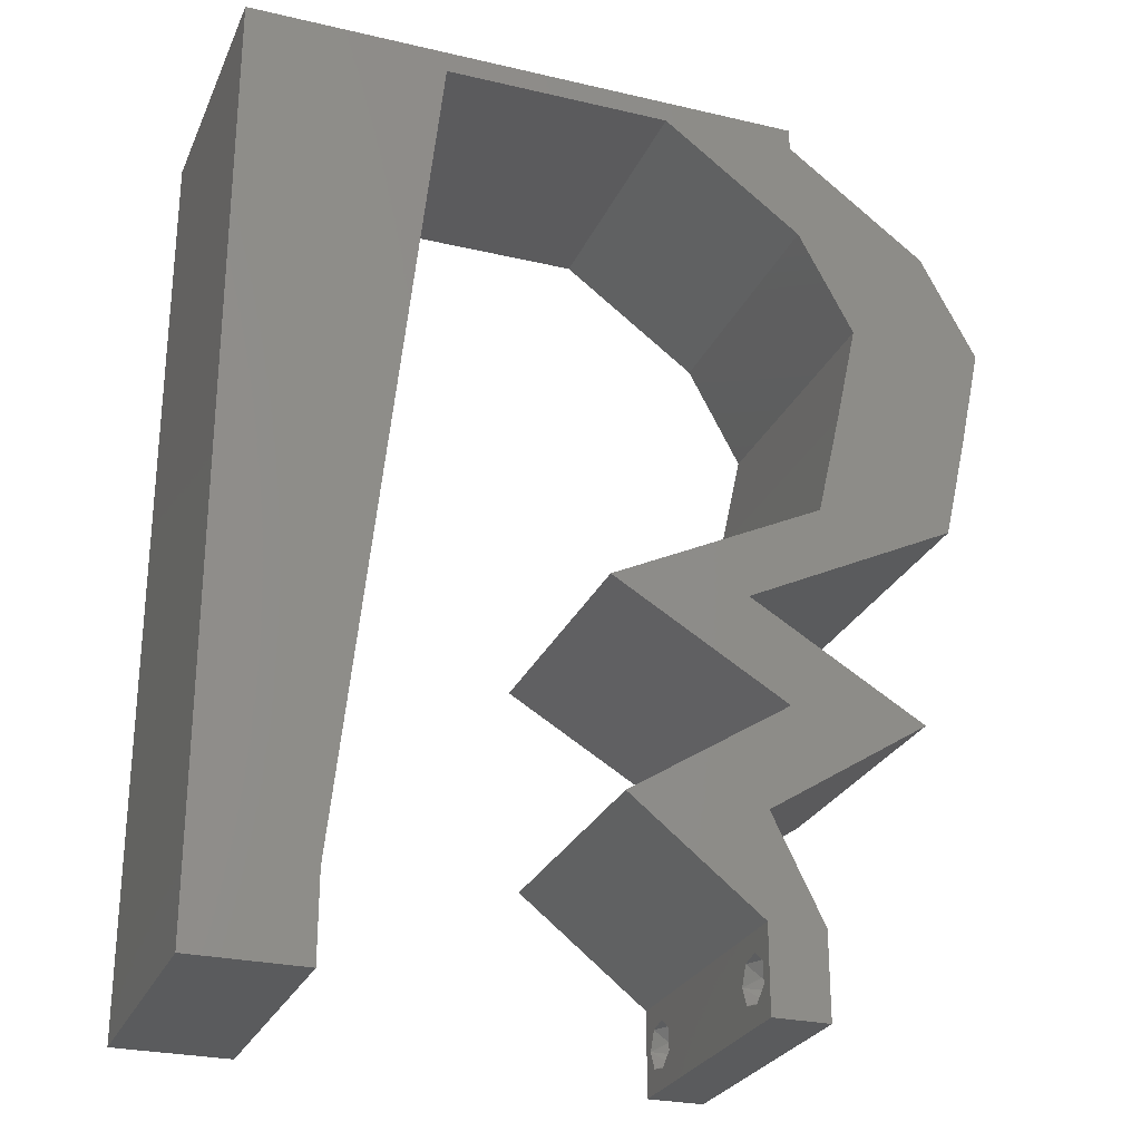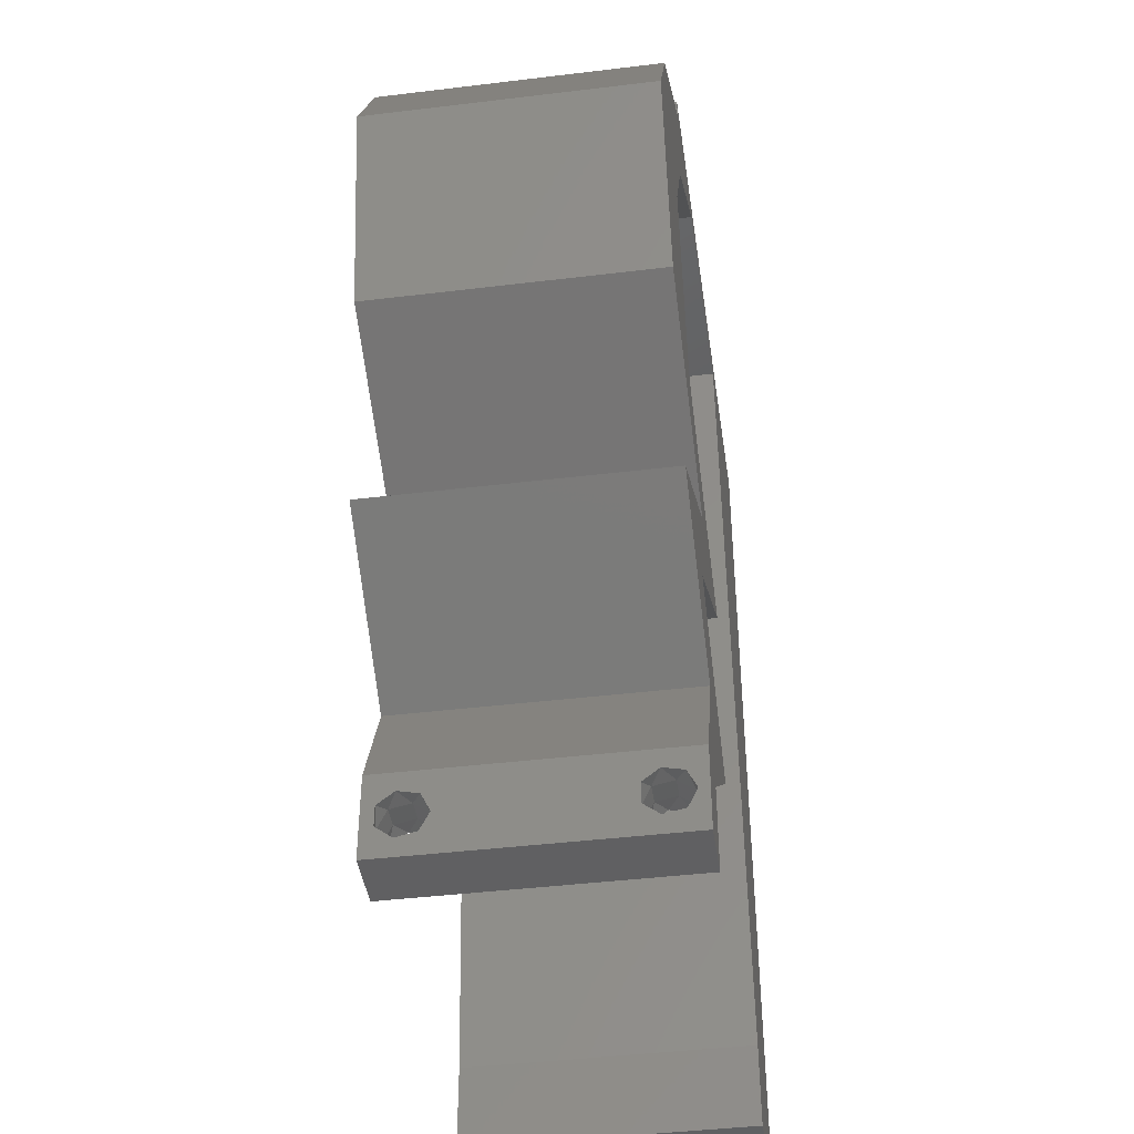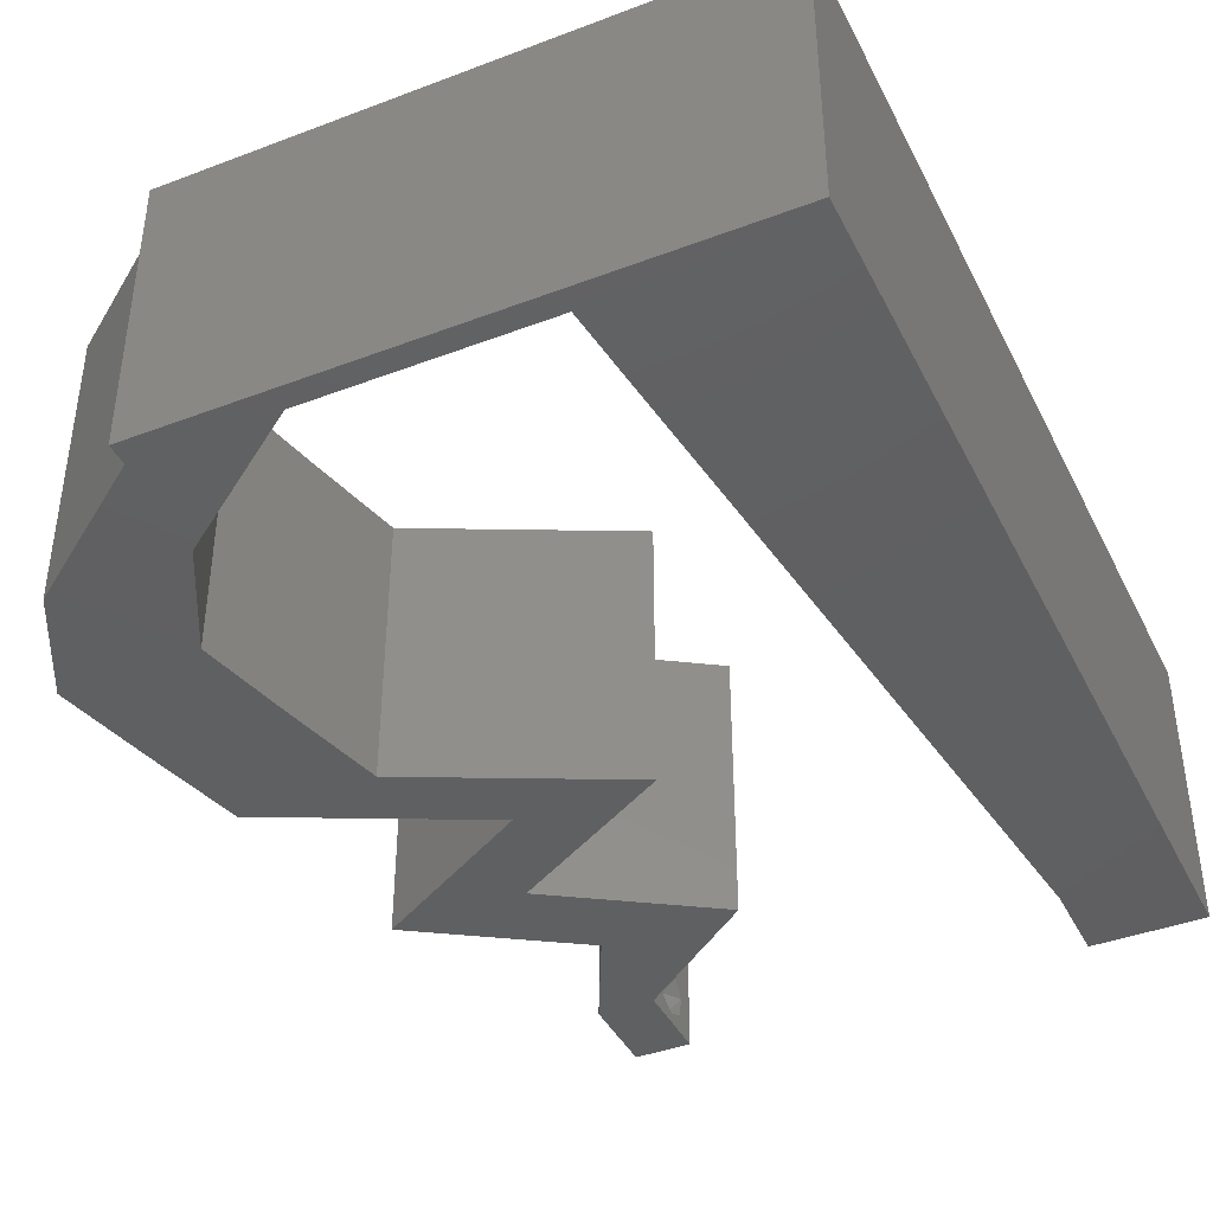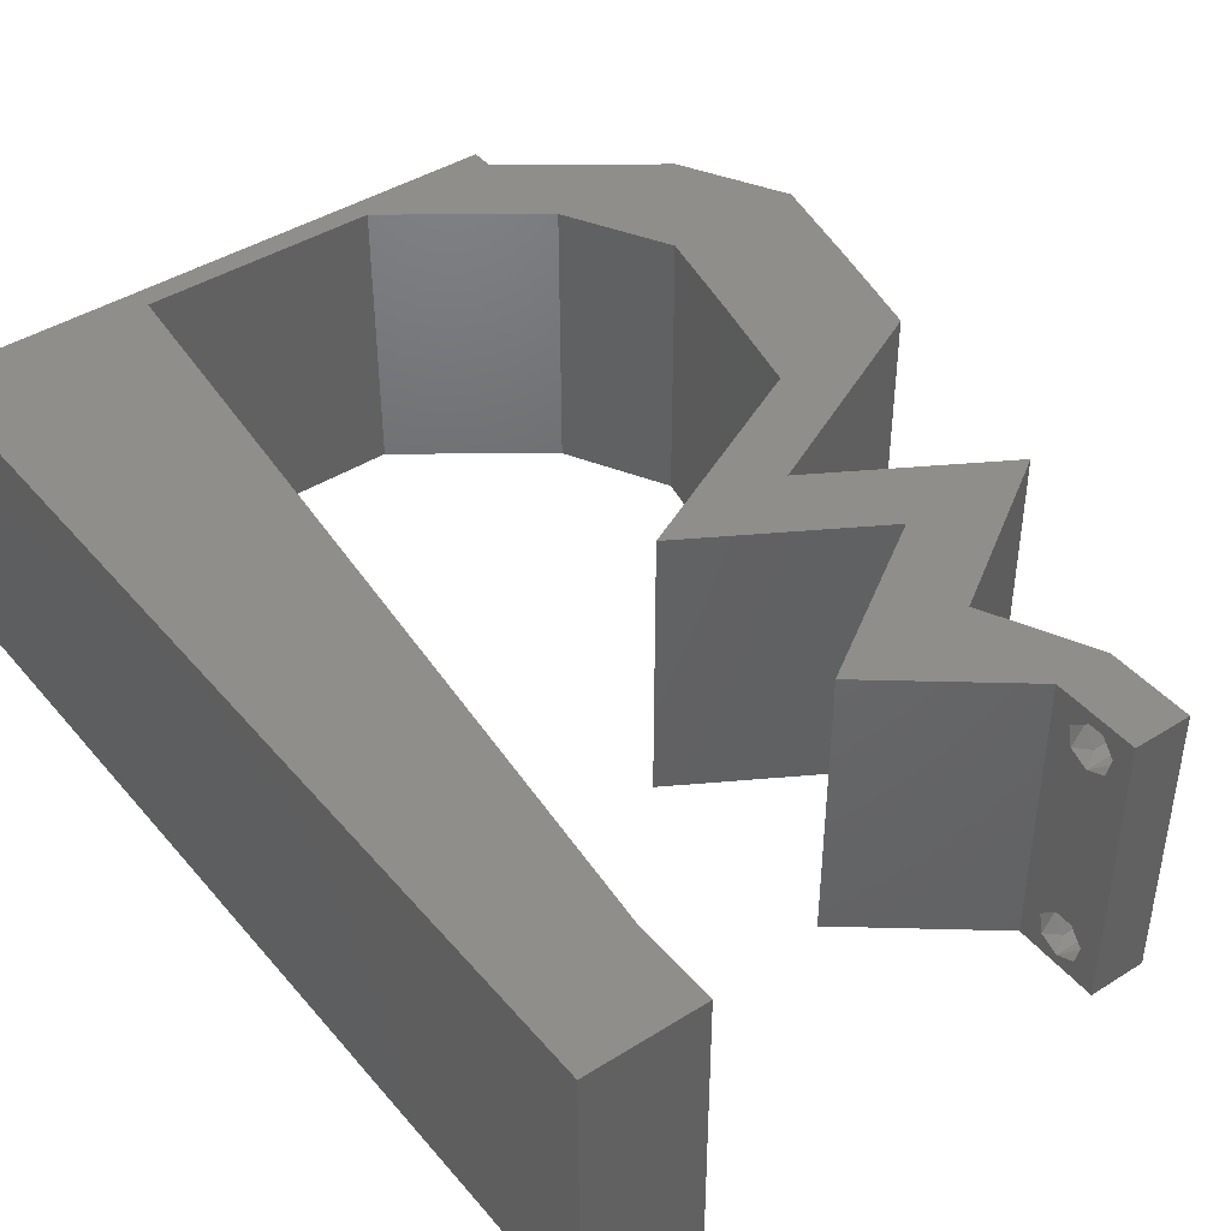
<metadata>
{"format":"stl","ext":"stl","renderer":"f3d","projection":"perspective","resolution":1024,"background":"white","views":[{"elev":-26.7,"azim":-20.1,"up":"+Y"},{"elev":-42.8,"azim":98.2,"up":"+Y"},{"elev":-40.7,"azim":-155.1,"up":"+Z"},{"elev":42.8,"azim":-36.8,"up":"+Z"}]}
</metadata>
<code>
# stl→obj: 275 verts, 554 faces
v 0.04 0 0.01
v 0.04 -0.006 0.01
v 0.04 -0.003738 0.003932
v 0.04 -0.003 0.0159
v 0.04 -0.004657 0.002778
v 0.04 -0.006 0
v 0.04 -0.004329 0.00134
v 0.04 -0.001671 0.00134
v 0.04 0 0
v 0.04 -0.001343 0.002778
v 0.04 -0.003 0.0007
v 0.04 -0.002262 0.01913
v 0.04 -0.001343 0.01798
v 0.04 0 0.02
v 0.04 -0.004657 0.01798
v 0.04 -0.003738 0.01913
v 0.04 -0.006 0.02
v 0.04 -0.001671 0.01654
v 0.04 -0.004329 0.01654
v 0.04 -0.002262 0.003932
v 0.036 -0.006 0.01
v 0.036 0 0.01
v 0.036 -0.003738 0.003932
v 0.036 -0.003 0.0159
v 0.036 -0.004329 0.00134
v 0.036 -0.006 0
v 0.036 -0.004657 0.002778
v 0.036 -0.001343 0.002778
v 0.036 0 0
v 0.036 -0.001671 0.00134
v 0.036 -0.003 0.0007
v 0.036 0 0.02
v 0.036 -0.001343 0.01798
v 0.036 -0.002262 0.01913
v 0.036 -0.004657 0.01798
v 0.036 -0.006 0.02
v 0.036 -0.003738 0.01913
v 0.036 -0.001671 0.01654
v 0.036 -0.004329 0.01654
v 0.036 -0.002262 0.003932
v 0.04209 0.01096 0.02
v 0.04166 0.01826 0.02
v 0.0382 0.01461 0.02
v 0 -0.006 0.02
v 0.008 -0.006 0.02
v 0.004 -0.003 0.02
v 0.008 0 0.02
v 0 0 0.02
v 0.04495 0.05479 0.02
v 0.04 0.05844 0.02
v 0.04017 0.05479 0.02
v 0.04264 0.03653 0.02
v 0.04095 0.02922 0.02
v 0.04491 0.03092 0.02
v 0.01 0.06 0.02
v 0 0.06 0.02
v 0.004895 0.05588 0.02
v 0.004222 0.005944 0.02
v 0.038 -0.003 0.02
v 0.03538 0.05479 0.02
v 0.04303 0.02557 0.02
v 0.03824 0.02557 0.02
v 0.04033 0.05114 0.02
v 0.04422 0.04383 0.02
v 0.04562 0.04943 0.02
v 0.02596 0.02192 0.02
v 0.03208 0.01826 0.02
v 0.03176 0.02192 0.02
v 0 0.024 0.02
v 0 0.012 0.02
v 0.004828 0.018 0.02
v 0.0538 0.04383 0.02
v 0.04991 0.05114 0.02
v 0.04824 0.04556 0.02
v 0.03345 0.02557 0.02
v 0.03554 0.02192 0.02
v 0.009241 0.01169 0.02
v 0.01048 0.02338 0.02
v 0.04754 0.03441 0.02
v 0.009175 0.0526 0.02
v 0 0.048 0.02
v 0.006499 0.04233 0.02
v 0.01297 0.04675 0.02
v 0.01421 0.05844 0.02
v 0.05222 0.03653 0.02
v 0.04811 0.04011 0.02
v 0 0.036 0.02
v 0.005605 0.02981 0.02
v 0.01172 0.03507 0.02
v 0.05052 0.02922 0.02
v 0.02 0.06 0.02
v 0.02232 0.05844 0.02
v 0.03 0.06 0.02
v 0.04 0.06 0.02
v 0.03042 0.05844 0.02
v 0.04778 0.01461 0.02
v 0.03641 0.007305 0.02
v 0.02683 0.007305 0.02
v 0.03252 0.01096 0.02
v 0 -0.006 0.01
v 0 -0.003 0.015
v 0 0 0.01
v 0 -0.006 0
v 0 -0.003 0.005
v 0 0 0
v 0.004 -0.006 0.015
v 0.008 -0.006 0.01
v 0.004 -0.006 0.005
v 0.008 -0.006 0
v 0 0.06 0
v 0 0.051 0.0086
v 0 0.06 0.01
v 0 0.009 0.0114
v 0 0.048 0
v 0 0.0415 0.009767
v 0 0.03 0.01
v 0 0.036 0
v 0 0.024 0
v 0 0.0185 0.01023
v 0 0.012 0
v 0 0.005337 0.005128
v 0 0.05466 0.01487
v 0.04209 0.01096 0
v 0.0382 0.01461 0
v 0.04166 0.01826 0
v 0.004 -0.003 0
v 0.008 0 0
v 0.04495 0.05479 0
v 0.04017 0.05479 0
v 0.04 0.05844 0
v 0.04264 0.03653 0
v 0.04491 0.03092 0
v 0.04095 0.02922 0
v 0.01 0.06 0
v 0.004895 0.05588 0
v 0.004222 0.005944 0
v 0.038 -0.003 0
v 0.03538 0.05479 0
v 0.03345 0.02557 0
v 0.03824 0.02557 0
v 0.03554 0.02192 0
v 0.04033 0.05114 0
v 0.04562 0.04943 0
v 0.04422 0.04383 0
v 0.02596 0.02192 0
v 0.03176 0.02192 0
v 0.03208 0.01826 0
v 0.004828 0.018 0
v 0.0538 0.04383 0
v 0.04824 0.04556 0
v 0.04991 0.05114 0
v 0.04303 0.02557 0
v 0.009241 0.01169 0
v 0.01048 0.02338 0
v 0.04754 0.03441 0
v 0.009175 0.0526 0
v 0.006499 0.04233 0
v 0.01297 0.04675 0
v 0.01421 0.05844 0
v 0.05222 0.03653 0
v 0.04811 0.04011 0
v 0.005605 0.02981 0
v 0.01172 0.03507 0
v 0.05052 0.02922 0
v 0.02 0.06 0
v 0.02232 0.05844 0
v 0.03 0.06 0
v 0.04 0.06 0
v 0.03042 0.05844 0
v 0.04778 0.01461 0
v 0.03641 0.007305 0
v 0.02683 0.007305 0
v 0.03252 0.01096 0
v 0.008 0 0.01
v 0.008 -0.003 0.015
v 0.008 -0.003 0.005
v 0.015 0.06 0.01134
v 0.025 0.06 0.008977
v 0.006575 0.06 0.007337
v 0.03344 0.06 0.01273
v 0.04 0.06 0.01
v 0.03407 0.06 0.005945
v 0.005798 0.06 0.01422
v 0.04 0.05844 0.01
v 0.04991 0.05114 0.01
v 0.05186 0.04748 0.015
v 0.0538 0.04383 0.01
v 0.05186 0.04748 0.005
v 0.05301 0.04018 0.015
v 0.05222 0.03653 0.01
v 0.05301 0.04018 0.005
v 0.05137 0.03287 0.015
v 0.05052 0.02922 0.01
v 0.05137 0.03287 0.005
v 0.04239 0.02526 0.007881
v 0.03554 0.02192 0.01
v 0.04527 0.02666 0.01412
v 0.04033 0.02425 0.01433
v 0.04178 0.01819 0.007558
v 0.04778 0.01461 0.01
v 0.04423 0.01673 0.01472
v 0.03982 0.01936 0.01474
v 0.03641 0.007305 0.01
v 0.04039 0.009862 0.015
v 0.04403 0.0122 0.015
v 0.04016 0.009716 0.005
v 0.0438 0.01205 0.005
v 0.04209 0.01096 0.01
v 0.0382 0.003653 0.015
v 0.0382 0.003653 0.005
v 0.03142 0.003653 0.005946
v 0.03142 0.003653 0.01427
v 0.02683 0.007305 0.01
v 0.0382 0.01461 0.01
v 0.03422 0.01205 0.015
v 0.03058 0.009716 0.015
v 0.03445 0.0122 0.005
v 0.03081 0.009862 0.005
v 0.03252 0.01096 0.01
v 0.03196 0.01834 0.007558
v 0.02596 0.02192 0.01
v 0.02951 0.0198 0.01472
v 0.03392 0.01717 0.01474
v 0.03409 0.02588 0.007881
v 0.04095 0.02922 0.01
v 0.03122 0.02448 0.01412
v 0.03615 0.02688 0.01433
v 0.04264 0.03653 0.01
v 0.04179 0.03287 0.015
v 0.04179 0.03287 0.005
v 0.04343 0.04018 0.015
v 0.04422 0.04383 0.01
v 0.04343 0.04018 0.005
v 0.04228 0.04748 0.015
v 0.04033 0.05114 0.01
v 0.04228 0.04748 0.005
v 0.03042 0.05844 0.01
v 0.02276 0.05844 0.007928
v 0.01421 0.05844 0.01
v 0.02516 0.05844 0.01436
v 0.01973 0.05844 0.01446
v 0.008931 0.008766 0.01155
v 0.01328 0.04968 0.01155
v 0.0111 0.0292 0.01001
v 0.01229 0.04042 0.01026
v 0.009913 0.01802 0.01026
v 0.01363 0.05305 0.005
v 0.0375 -0.003738 0.01607
v 0.03727 -0.002262 0.01607
v 0.03871 -0.002229 0.01608
v 0.03888 -0.003738 0.01607
v 0.03873 -0.003 0.0193
v 0.03727 -0.001671 0.01866
v 0.03875 -0.001671 0.01866
v 0.03727 -0.004329 0.01866
v 0.03875 -0.004329 0.01866
v 0.03725 -0.003 0.0193
v 0.03873 -0.001343 0.01722
v 0.03725 -0.001343 0.01722
v 0.03873 -0.004657 0.01722
v 0.03725 -0.004657 0.01722
v 0.0375 -0.003738 0.0008684
v 0.03727 -0.002262 0.0008684
v 0.03871 -0.002229 0.0008847
v 0.03888 -0.003738 0.0008684
v 0.03873 -0.003 0.0041
v 0.03727 -0.001671 0.00346
v 0.03875 -0.001671 0.00346
v 0.03727 -0.004329 0.00346
v 0.03875 -0.004329 0.00346
v 0.03725 -0.003 0.0041
v 0.03873 -0.001343 0.002022
v 0.03725 -0.001343 0.002022
v 0.03873 -0.004657 0.002022
v 0.03725 -0.004657 0.002022
f 1 2 3
f 1 4 2
f 5 6 7
f 8 9 10
f 11 9 8
f 7 6 11
f 12 13 14
f 15 16 17
f 16 14 17
f 12 14 16
f 6 9 11
f 5 2 6
f 14 18 1
f 13 18 14
f 17 2 19
f 19 15 17
f 9 1 10
f 1 18 4
f 2 4 19
f 20 1 3
f 10 1 20
f 3 2 5
f 21 22 23
f 24 22 21
f 25 26 27
f 28 29 30
f 30 29 31
f 31 26 25
f 32 33 34
f 35 36 37
f 36 32 37
f 37 32 34
f 32 38 33
f 29 26 31
f 27 26 21
f 21 36 39
f 39 36 35
f 22 38 32
f 22 29 28
f 21 39 24
f 24 38 22
f 27 21 23
f 23 22 40
f 40 22 28
f 41 42 43
f 44 45 46
f 47 48 46
f 49 50 51
f 52 53 54
f 55 56 57
f 48 47 58
f 32 36 59
f 50 60 51
f 61 53 62
f 63 64 65
f 66 67 68
f 69 70 71
f 72 73 74
f 75 76 62
f 77 78 71
f 60 63 51
f 52 54 79
f 80 81 82
f 56 81 57
f 83 80 82
f 84 55 80
f 63 49 51
f 81 80 57
f 77 70 58
f 85 72 86
f 87 69 88
f 67 76 68
f 72 74 86
f 78 89 88
f 45 47 46
f 48 44 46
f 53 61 54
f 73 49 65
f 90 85 79
f 76 75 68
f 49 63 65
f 78 69 71
f 89 87 88
f 70 77 71
f 81 87 82
f 64 52 86
f 36 17 59
f 87 89 82
f 89 83 82
f 69 78 88
f 80 55 57
f 54 90 79
f 74 64 86
f 65 64 74
f 73 65 74
f 52 79 86
f 14 32 59
f 79 85 86
f 70 48 58
f 61 90 54
f 76 61 62
f 17 14 59
f 75 66 68
f 53 75 62
f 84 91 55
f 91 84 92
f 83 84 80
f 47 77 58
f 93 91 92
f 50 94 60
f 93 95 94
f 94 95 60
f 42 76 43
f 76 67 43
f 96 42 41
f 14 97 32
f 32 97 98
f 97 99 98
f 97 41 43
f 99 97 43
f 95 93 92
f 100 101 102
f 48 101 44
f 103 104 105
f 102 104 100
f 44 101 100
f 102 101 48
f 100 104 103
f 105 104 102
f 45 106 107
f 100 106 44
f 103 108 100
f 107 108 109
f 44 106 45
f 107 106 100
f 109 108 103
f 100 108 107
f 110 111 112
f 48 113 102
f 114 111 110
f 70 113 48
f 115 116 87
f 117 116 115
f 117 115 114
f 118 116 117
f 87 116 69
f 69 119 70
f 81 115 87
f 120 119 118
f 119 116 118
f 69 116 119
f 105 121 120
f 56 122 81
f 81 111 115
f 120 113 119
f 81 122 111
f 120 121 113
f 119 113 70
f 115 111 114
f 112 122 56
f 102 121 105
f 113 121 102
f 111 122 112
f 123 124 125
f 103 126 109
f 127 126 105
f 128 129 130
f 131 132 133
f 134 135 110
f 105 136 127
f 29 137 26
f 130 129 138
f 139 140 141
f 142 143 144
f 145 146 147
f 118 148 120
f 149 150 151
f 152 140 133
f 153 148 154
f 138 129 142
f 131 155 132
f 156 157 114
f 110 135 114
f 158 157 156
f 159 156 134
f 142 129 128
f 114 135 156
f 153 136 120
f 160 161 149
f 117 162 118
f 147 146 141
f 149 161 150
f 154 162 163
f 109 126 127
f 105 126 103
f 133 132 152
f 151 143 128
f 164 155 160
f 141 146 139
f 128 143 142
f 154 148 118
f 163 162 117
f 120 148 153
f 114 157 117
f 144 161 131
f 26 137 6
f 117 157 163
f 163 157 158
f 118 162 154
f 156 135 134
f 132 155 164
f 150 161 144
f 143 150 144
f 151 150 143
f 131 161 155
f 9 137 29
f 155 161 160
f 120 136 105
f 152 132 164
f 141 140 152
f 6 137 9
f 139 146 145
f 133 140 139
f 159 134 165
f 165 166 159
f 158 156 159
f 127 136 153
f 167 166 165
f 130 138 168
f 167 168 169
f 168 138 169
f 125 124 141
f 141 124 147
f 125 170 123
f 9 29 171
f 29 172 171
f 171 172 173
f 171 124 123
f 173 124 171
f 169 166 167
f 174 175 107
f 45 175 47
f 127 176 109
f 107 176 174
f 47 175 174
f 107 175 45
f 109 176 107
f 174 176 127
f 134 177 165
f 93 178 91
f 177 178 165
f 91 178 177
f 134 179 177
f 93 180 178
f 165 178 167
f 91 177 55
f 110 179 134
f 112 179 110
f 94 180 93
f 181 180 94
f 178 182 167
f 177 183 55
f 180 182 178
f 179 183 177
f 167 182 168
f 168 182 181
f 56 183 112
f 55 183 56
f 112 183 179
f 181 182 180
f 181 94 50
f 184 181 50
f 130 168 181
f 130 181 184
f 185 184 49
f 128 184 185
f 184 50 49
f 185 49 73
f 128 130 184
f 185 151 128
f 73 186 185
f 187 186 72
f 185 188 151
f 149 188 187
f 185 186 187
f 72 186 73
f 151 188 149
f 187 188 185
f 72 189 187
f 190 189 85
f 187 191 149
f 160 191 190
f 85 189 72
f 187 189 190
f 149 191 160
f 190 191 187
f 85 192 190
f 193 192 90
f 190 194 160
f 164 194 193
f 90 192 85
f 190 192 193
f 193 194 190
f 160 194 164
f 164 195 152
f 193 195 164
f 152 195 141
f 141 195 196
f 90 197 193
f 196 198 76
f 61 197 90
f 193 197 195
f 76 198 61
f 196 195 198
f 195 197 198
f 198 197 61
f 125 199 170
f 141 199 125
f 170 199 200
f 196 199 141
f 200 201 96
f 76 202 196
f 42 202 76
f 96 201 42
f 202 201 199
f 42 201 202
f 202 199 196
f 199 201 200
f 203 204 97
f 96 205 200
f 171 206 203
f 200 207 170
f 97 204 41
f 41 205 96
f 123 206 171
f 170 207 123
f 204 205 41
f 207 206 123
f 207 208 206
f 204 208 205
f 203 208 204
f 205 208 200
f 206 208 203
f 200 208 207
f 97 209 203
f 1 209 14
f 203 210 171
f 9 210 1
f 14 209 97
f 203 209 1
f 171 210 9
f 1 210 203
f 2 17 36
f 21 2 36
f 26 6 2
f 26 2 21
f 29 211 172
f 98 212 32
f 32 212 22
f 213 212 98
f 212 211 22
f 213 211 212
f 22 211 29
f 172 211 213
f 214 215 43
f 98 216 213
f 124 217 214
f 213 218 172
f 43 215 99
f 99 216 98
f 172 218 173
f 173 217 124
f 215 216 99
f 218 217 173
f 215 219 216
f 218 219 217
f 214 219 215
f 216 219 213
f 217 219 214
f 213 219 218
f 147 220 145
f 124 220 147
f 145 220 221
f 214 220 124
f 221 222 66
f 43 223 214
f 67 223 43
f 66 222 67
f 223 222 220
f 67 222 223
f 223 220 214
f 220 222 221
f 145 224 139
f 221 224 145
f 139 224 133
f 133 224 225
f 66 226 221
f 225 227 53
f 75 226 66
f 221 226 224
f 53 227 75
f 225 224 227
f 224 226 227
f 227 226 75
f 228 229 52
f 53 229 225
f 131 230 228
f 225 230 133
f 225 229 228
f 52 229 53
f 133 230 131
f 228 230 225
f 52 231 228
f 232 231 64
f 228 233 131
f 144 233 232
f 64 231 52
f 228 231 232
f 131 233 144
f 232 233 228
f 64 234 232
f 235 234 63
f 142 236 235
f 232 236 144
f 63 234 64
f 232 234 235
f 235 236 232
f 144 236 142
f 237 235 60
f 138 235 237
f 235 63 60
f 60 95 237
f 138 142 235
f 169 138 237
f 166 238 159
f 159 238 239
f 169 238 166
f 237 238 169
f 95 240 237
f 239 241 84
f 84 241 92
f 92 240 95
f 238 241 239
f 240 238 237
f 240 241 238
f 92 241 240
f 153 242 127
f 174 242 47
f 84 243 239
f 47 242 77
f 83 243 84
f 89 244 245
f 163 244 154
f 245 244 163
f 89 245 83
f 78 244 89
f 158 245 163
f 77 246 78
f 154 246 153
f 78 246 244
f 244 246 154
f 158 243 245
f 246 242 153
f 159 247 158
f 158 247 243
f 245 243 83
f 77 242 246
f 239 247 159
f 243 247 239
f 127 242 174
f 4 24 248
f 24 4 249
f 249 4 250
f 4 248 251
f 252 253 254
f 255 252 256
f 253 252 257
f 252 255 257
f 253 258 254
f 258 253 259
f 260 255 256
f 255 260 261
f 258 259 250
f 259 249 250
f 260 248 261
f 248 260 251
f 12 16 252
f 34 33 253
f 35 37 255
f 12 252 254
f 252 16 256
f 34 253 257
f 255 37 257
f 18 13 258
f 253 33 259
f 13 12 254
f 16 15 256
f 37 34 257
f 258 13 254
f 33 38 259
f 35 255 261
f 248 39 261
f 39 35 261
f 15 19 260
f 15 260 256
f 38 24 249
f 38 249 259
f 18 258 250
f 260 19 251
f 24 39 248
f 19 4 251
f 4 18 250
f 11 31 262
f 31 11 263
f 263 11 264
f 11 262 265
f 266 267 268
f 269 266 270
f 266 269 271
f 267 266 271
f 267 272 268
f 272 267 273
f 274 269 270
f 269 274 275
f 272 273 264
f 273 263 264
f 274 262 275
f 262 274 265
f 20 3 266
f 27 23 269
f 40 28 267
f 20 266 268
f 266 3 270
f 40 267 271
f 269 23 271
f 8 10 272
f 267 28 273
f 3 5 270
f 10 20 268
f 23 40 271
f 272 10 268
f 28 30 273
f 27 269 275
f 262 25 275
f 25 27 275
f 5 7 274
f 5 274 270
f 30 31 263
f 30 263 273
f 8 272 264
f 274 7 265
f 31 25 262
f 7 11 265
f 11 8 264

</code>
